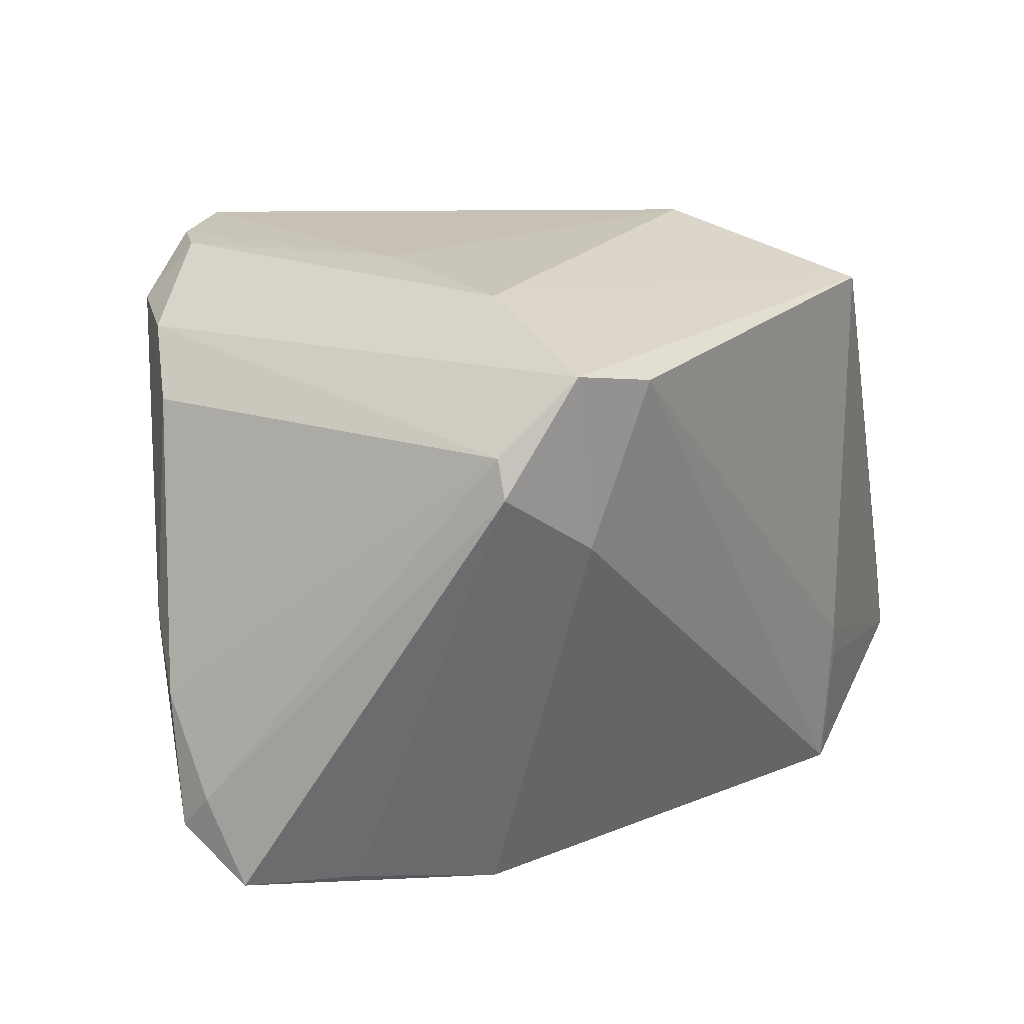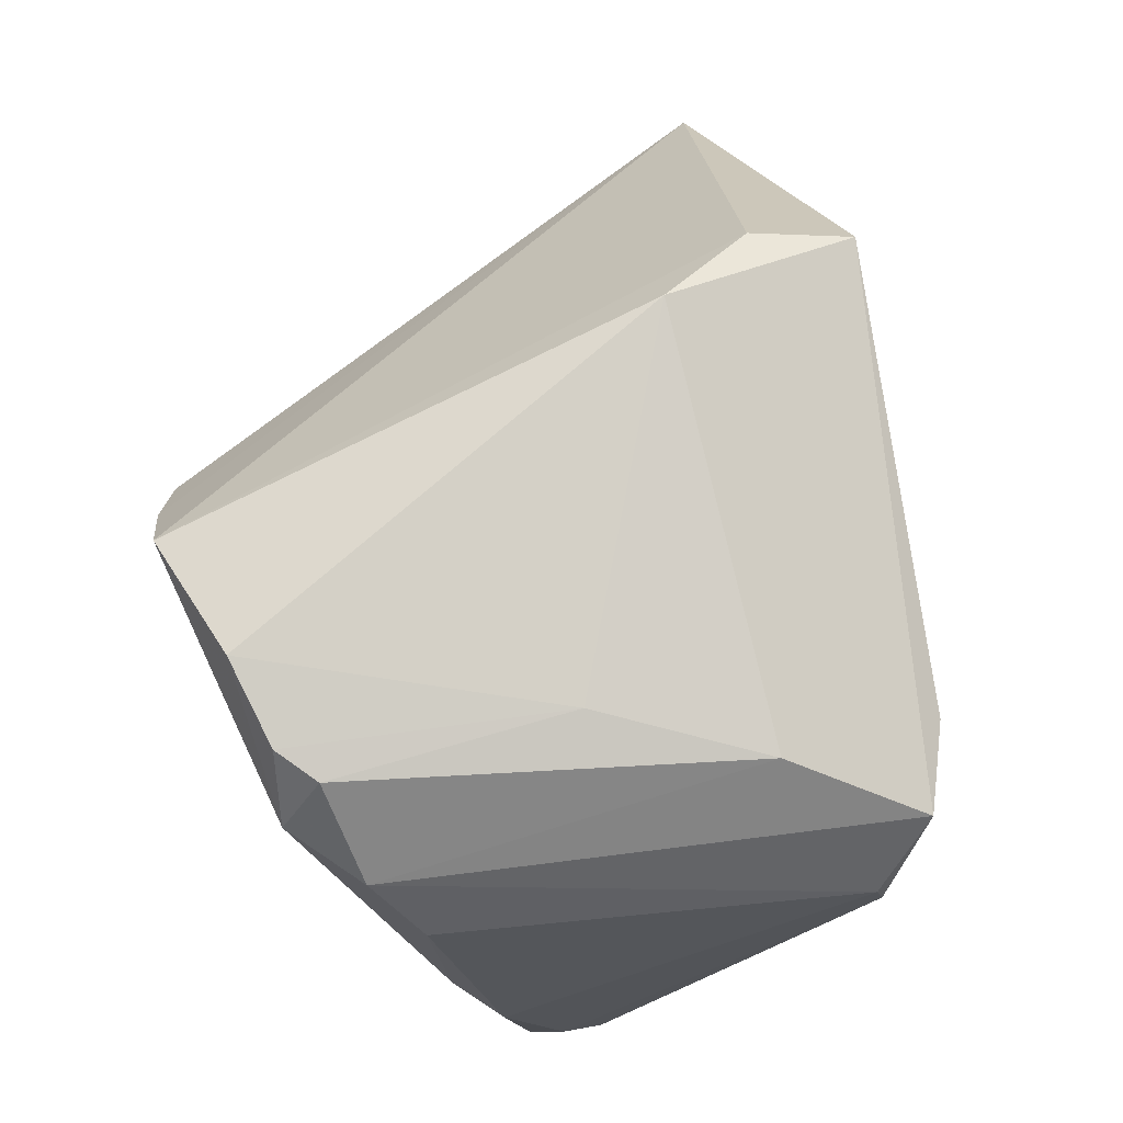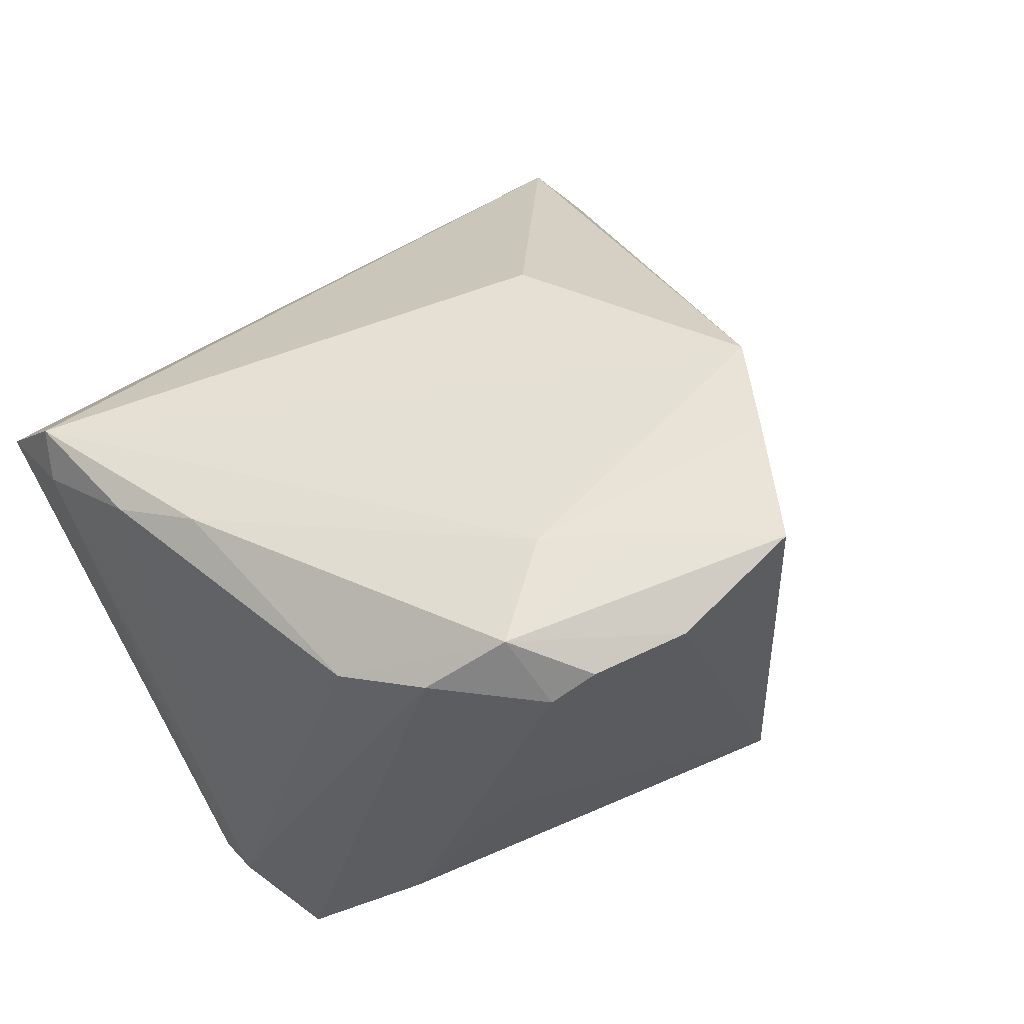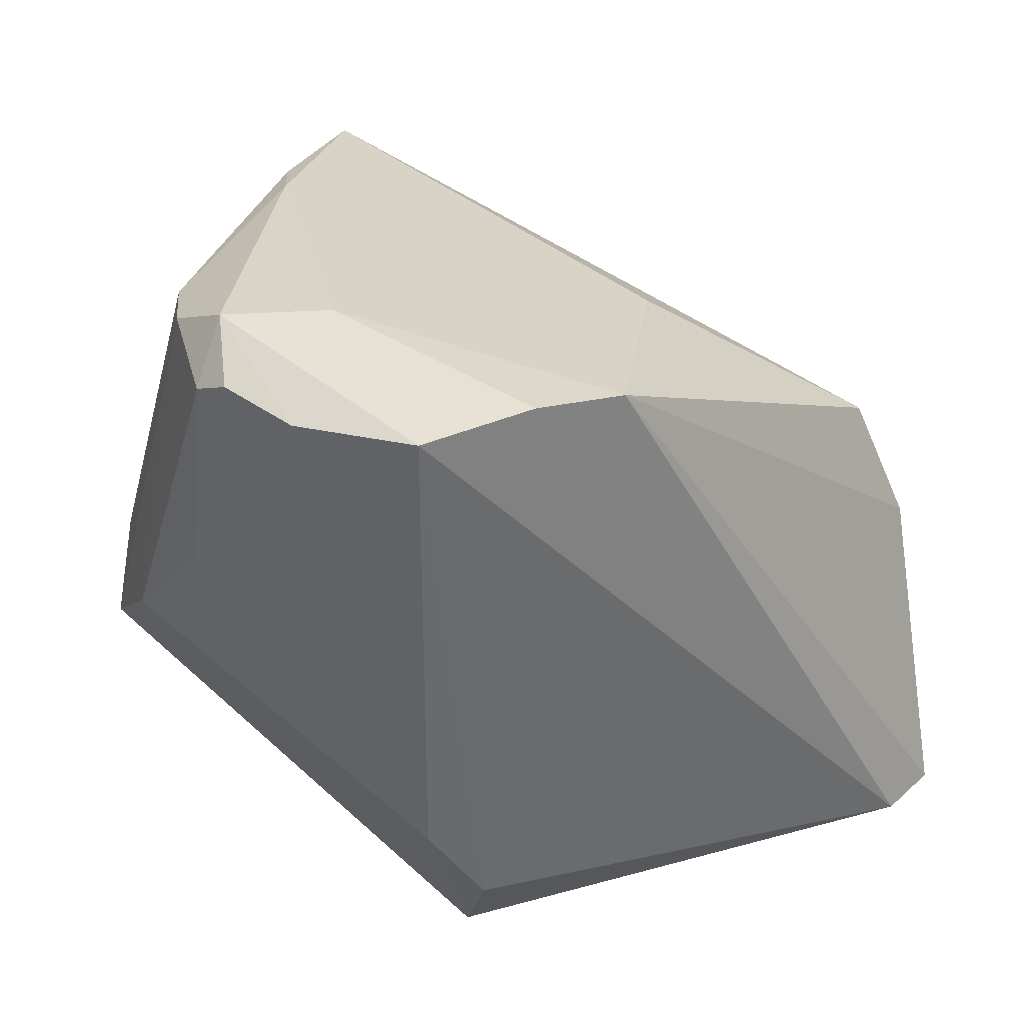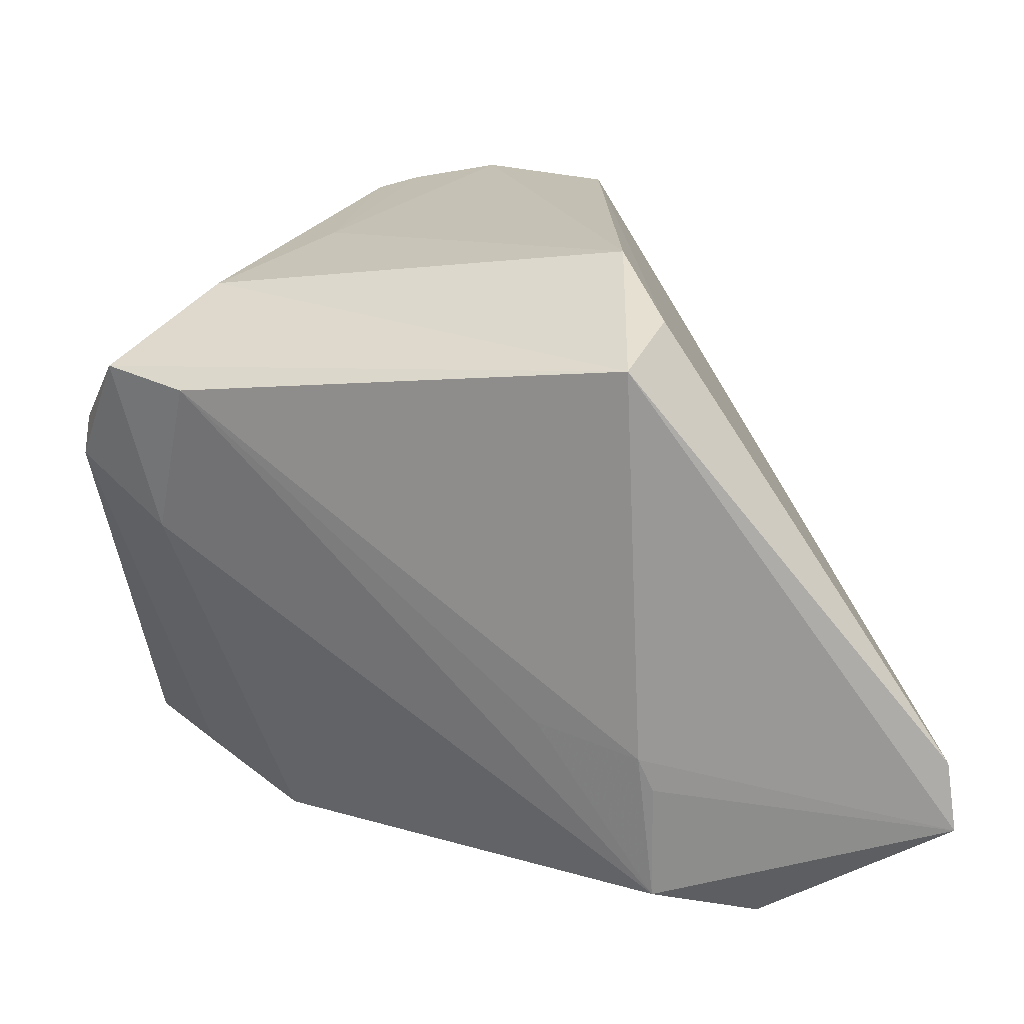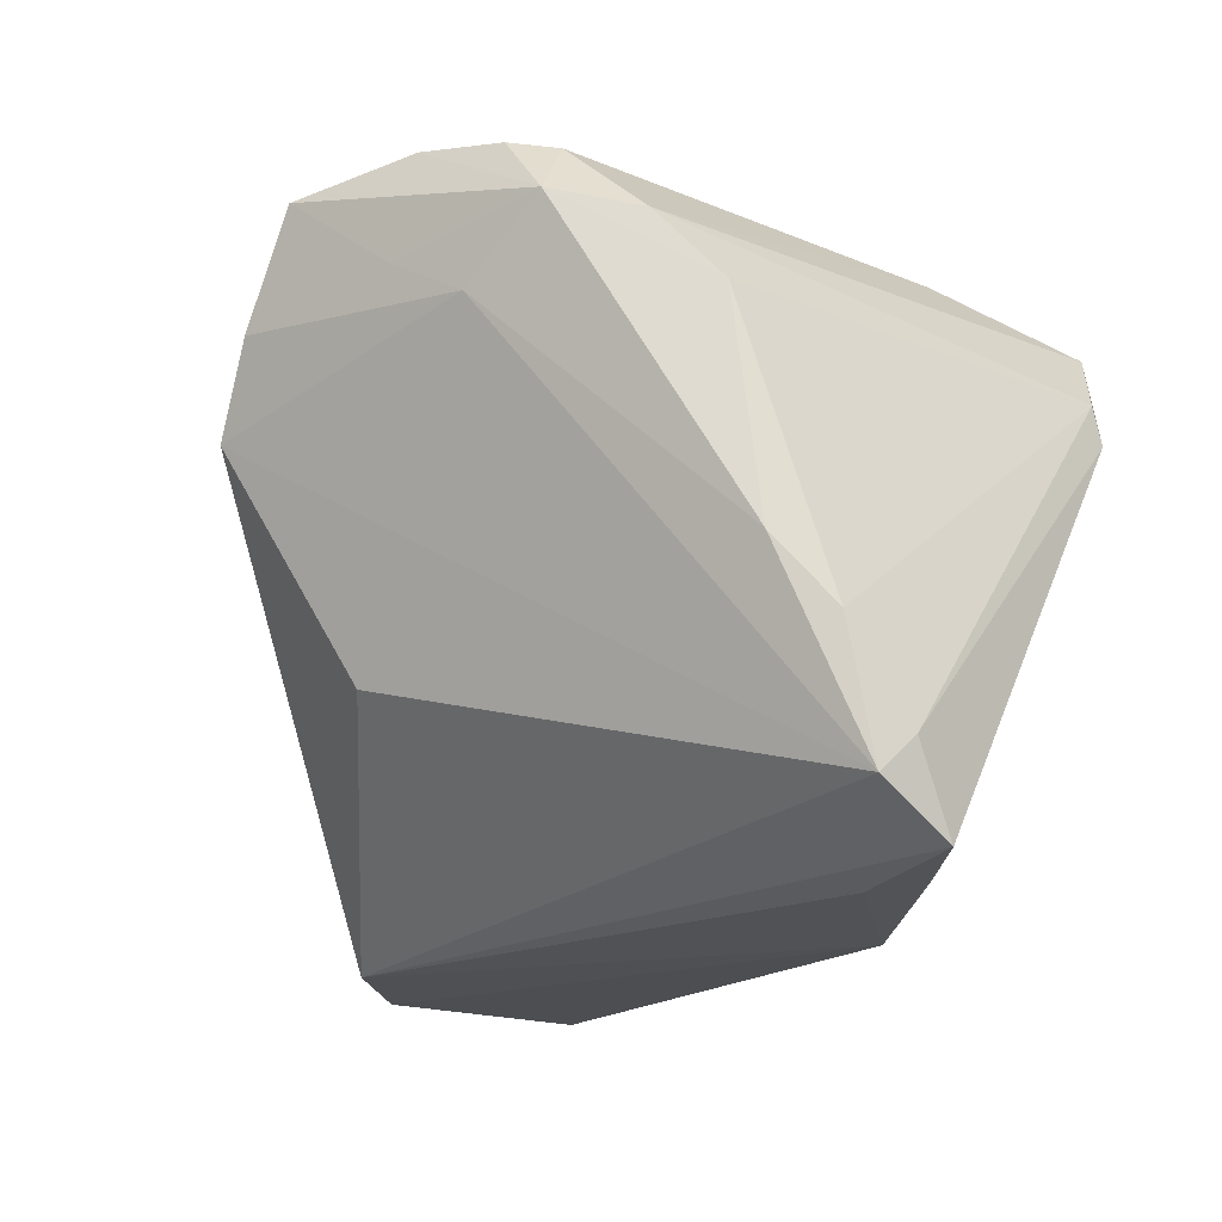
<metadata>
{"format":"obj","ext":"obj","renderer":"f3d","projection":"perspective","resolution":1024,"background":"white","views":[{"elev":12.0,"azim":-73.1,"up":"+Z"},{"elev":76.2,"azim":-114.5,"up":"+Z"},{"elev":64.0,"azim":-34.0,"up":"+Y"},{"elev":41.5,"azim":33.3,"up":"+Y"},{"elev":19.1,"azim":0.8,"up":"+Z"},{"elev":-16.7,"azim":-145.3,"up":"+Z"}]}
</metadata>
<code>
v 0.01071 -0.03369 0.02484
v 0.04143 -0.03318 -0.0133
v 0.0245 -0.02854 -0.03141
v -0.03192 0.02595 -0.005406
v -0.03361 0.005025 -0.02897
v 0.01237 -0.0326 -0.01338
v -0.04189 -0.01145 0.01389
v -0.04032 0.01388 -0.02845
v -0.03976 0.01781 -0.02059
v -0.02908 0.02613 0.01539
v -0.008673 0.03317 0.01689
v -0.04234 -0.01222 0.01031
v -0.001415 0.0334 0.0209
v 0.0305 -0.007893 -0.03141
v -0.02999 0.009164 -0.03001
v 0.0138 -0.03249 -0.01666
v -0.03815 0.02093 -0.0239
v -0.03838 -0.01763 0.02077
v -0.03094 -0.02221 0.01964
v 0.01435 -0.02452 0.02708
v 0.01401 -0.03131 -0.0283
v -0.01537 0.02903 0.02903
v -0.01659 0.03354 0.02357
v -0.002699 0.0318 0.03111
v 0.002695 -0.02975 -0.01082
v 0.02439 0.003928 -0.03097
v 0.04234 -0.03369 -0.02004
v 0.01467 0.03295 0.01854
v 0.008803 0.02403 -0.0112
v -0.03408 -0.01778 0.004658
v -0.02907 -0.007089 0.02639
v 0.01892 0.0308 0.01027
v -0.03656 0.02275 -0.01159
v -0.02347 -0.005381 -0.03141
v -0.02379 0.029 0.02169
v -0.01134 0.03144 0.02973
v 0.03502 -0.0236 -0.02646
v 0.009531 0.03369 0.02908
v 0.01078 -0.01461 0.03141
v -0.01867 0.006421 0.02863
f 3 21 34
f 27 21 3
f 3 37 27
f 8 17 26
f 26 17 29
f 2 1 27
f 2 20 1
f 34 26 14
f 14 3 34
f 37 3 14
f 27 37 14
f 1 19 6
f 27 1 6
f 31 22 35
f 35 10 7
f 34 21 30
f 21 19 30
f 15 26 34
f 34 8 15
f 15 8 26
f 20 2 38
f 38 2 28
f 26 29 32
f 32 11 28
f 32 14 26
f 28 2 32
f 17 11 32
f 32 29 17
f 27 14 32
f 32 2 27
f 4 11 17
f 25 19 21
f 21 6 25
f 25 6 19
f 16 21 27
f 27 6 16
f 16 6 21
f 18 19 1
f 1 31 18
f 18 30 19
f 18 31 35
f 35 7 18
f 22 31 40
f 33 7 10
f 33 4 17
f 10 4 33
f 5 8 34
f 28 11 13
f 13 38 28
f 35 22 23
f 23 13 11
f 38 13 23
f 11 4 23
f 23 10 35
f 23 4 10
f 12 18 7
f 30 18 12
f 8 5 12
f 34 30 12
f 12 5 34
f 20 38 39
f 39 40 31
f 1 20 39
f 39 31 1
f 7 33 9
f 8 12 9
f 9 12 7
f 17 8 9
f 9 33 17
f 36 23 22
f 22 40 36
f 38 23 24
f 23 36 24
f 24 39 38
f 40 39 24
f 24 36 40

</code>
